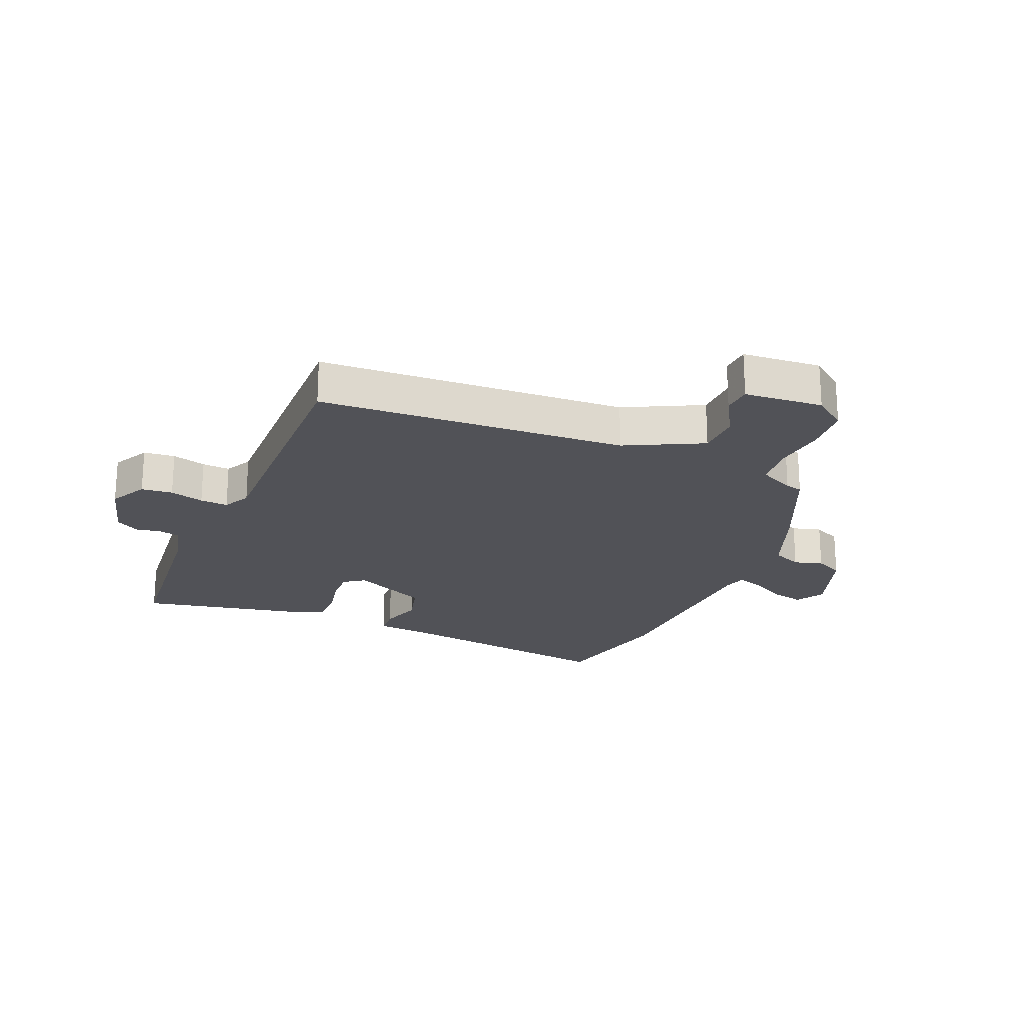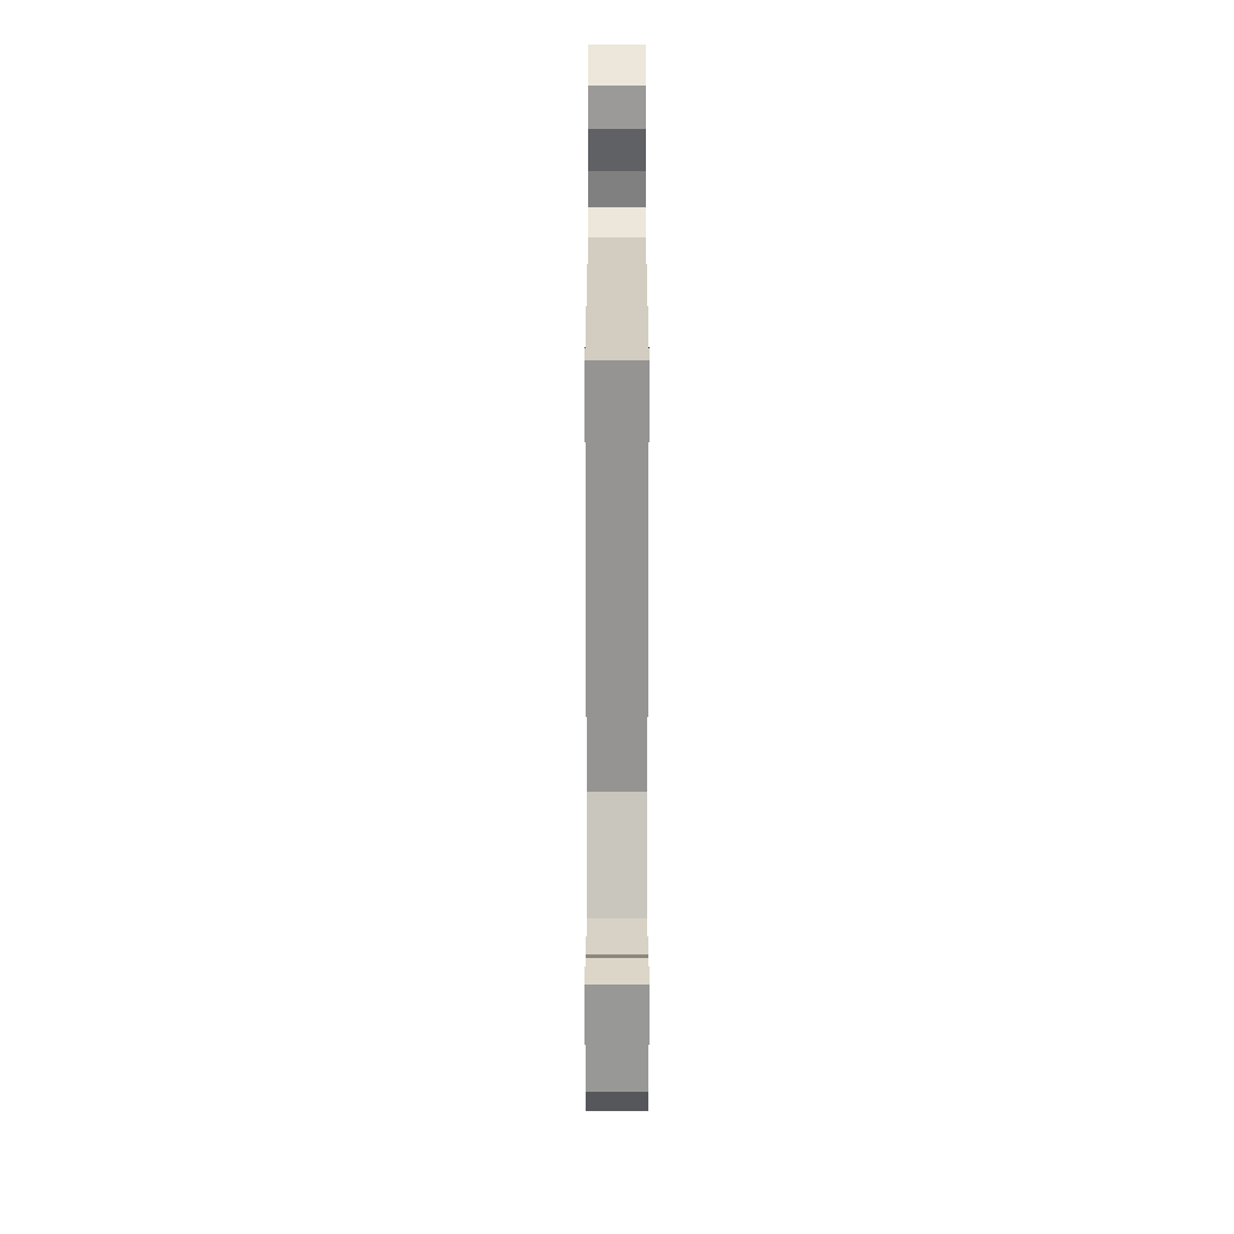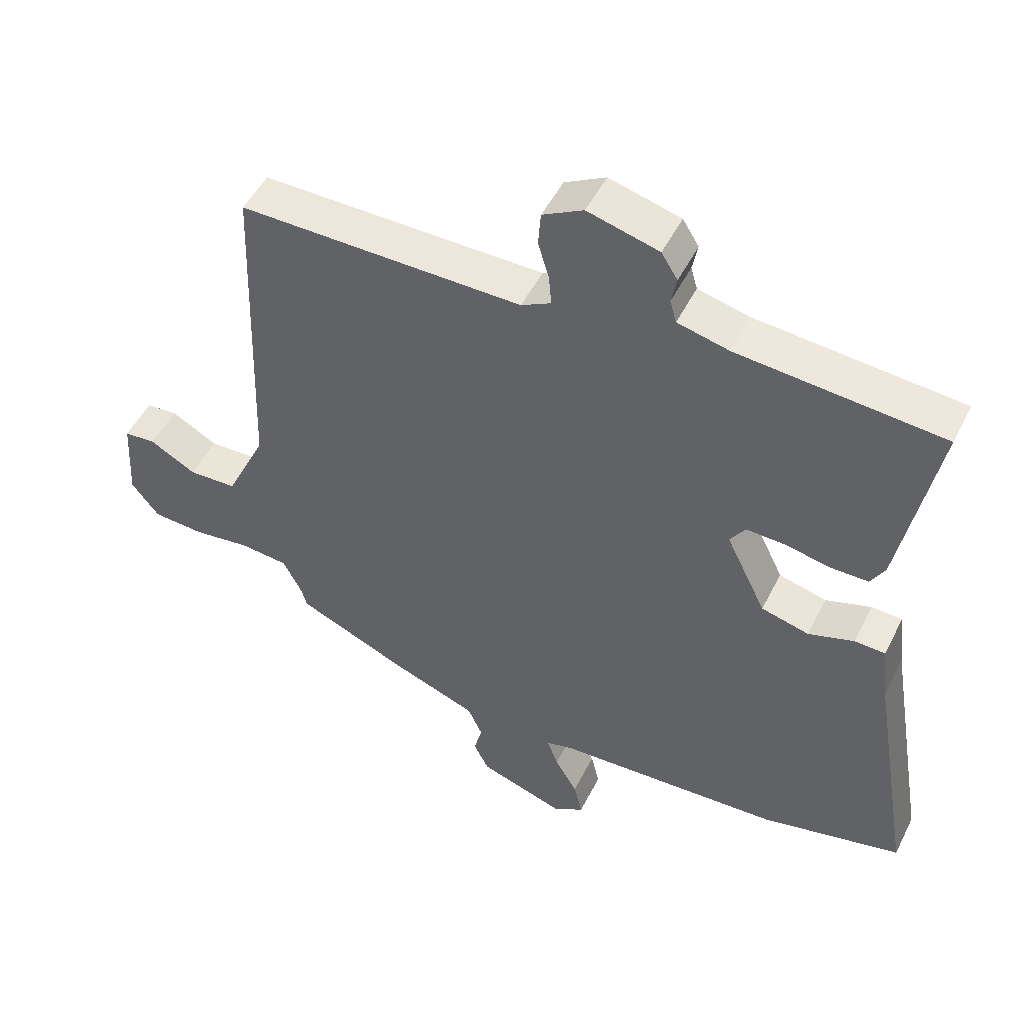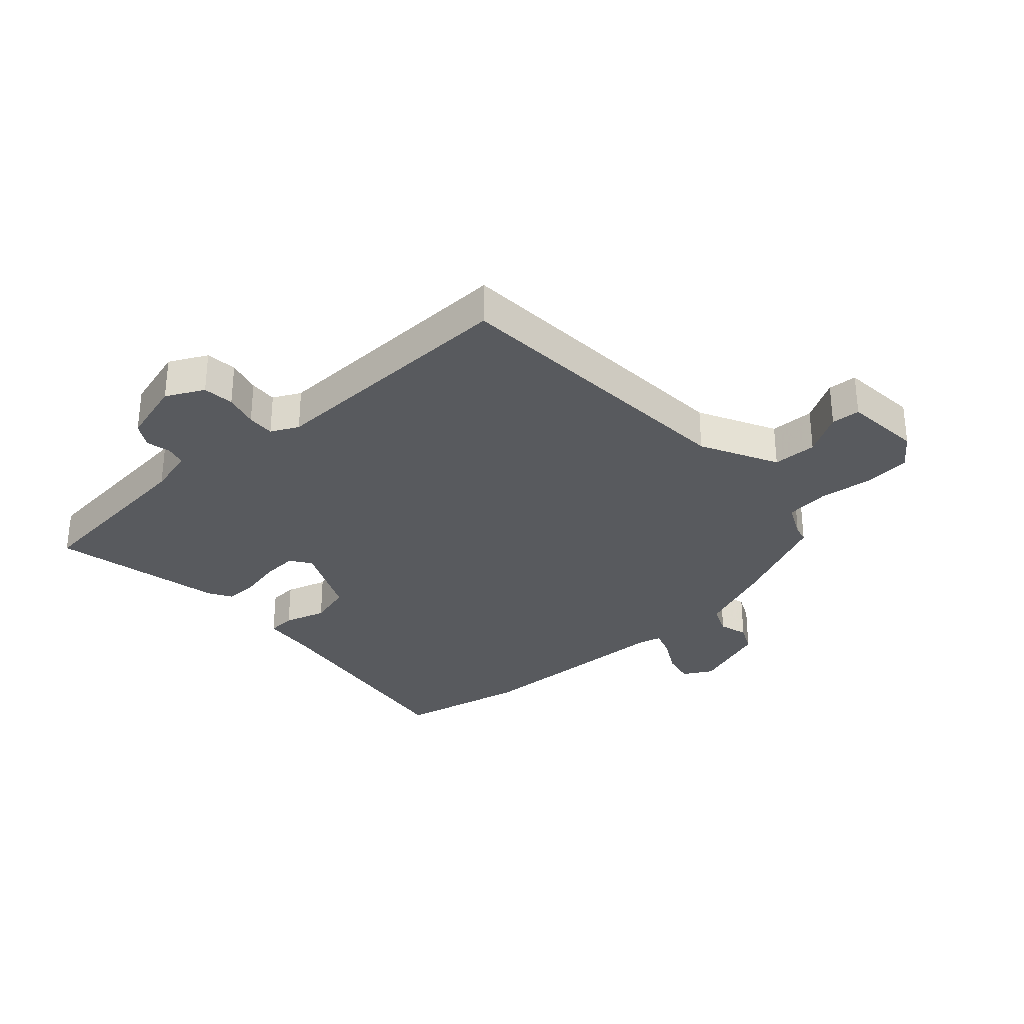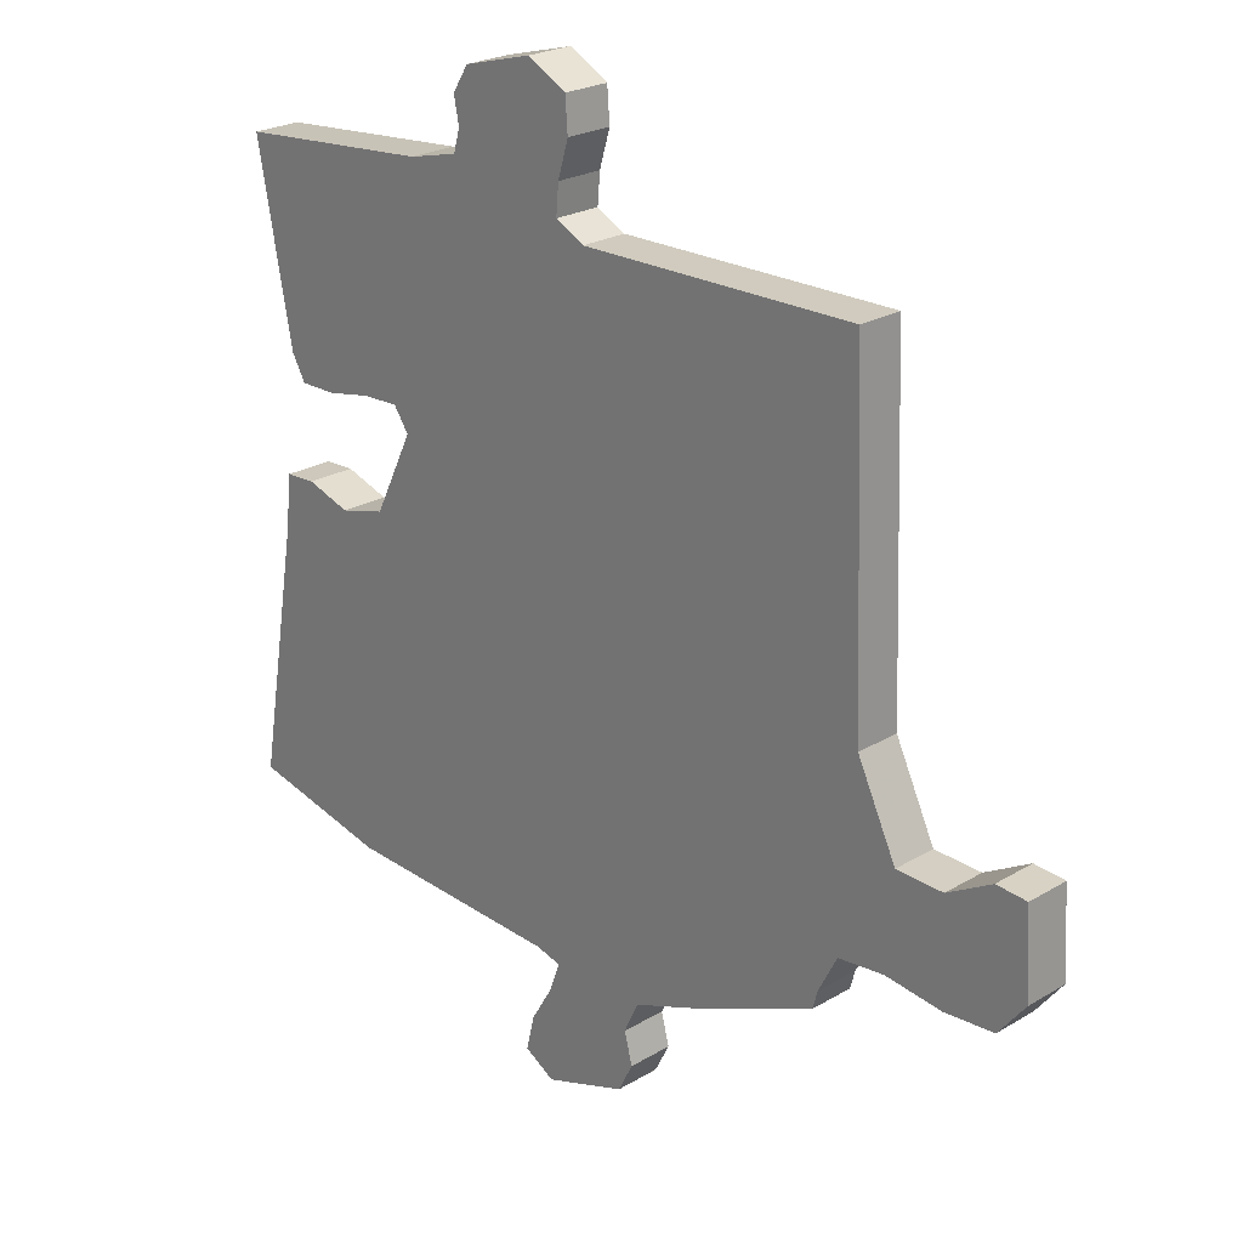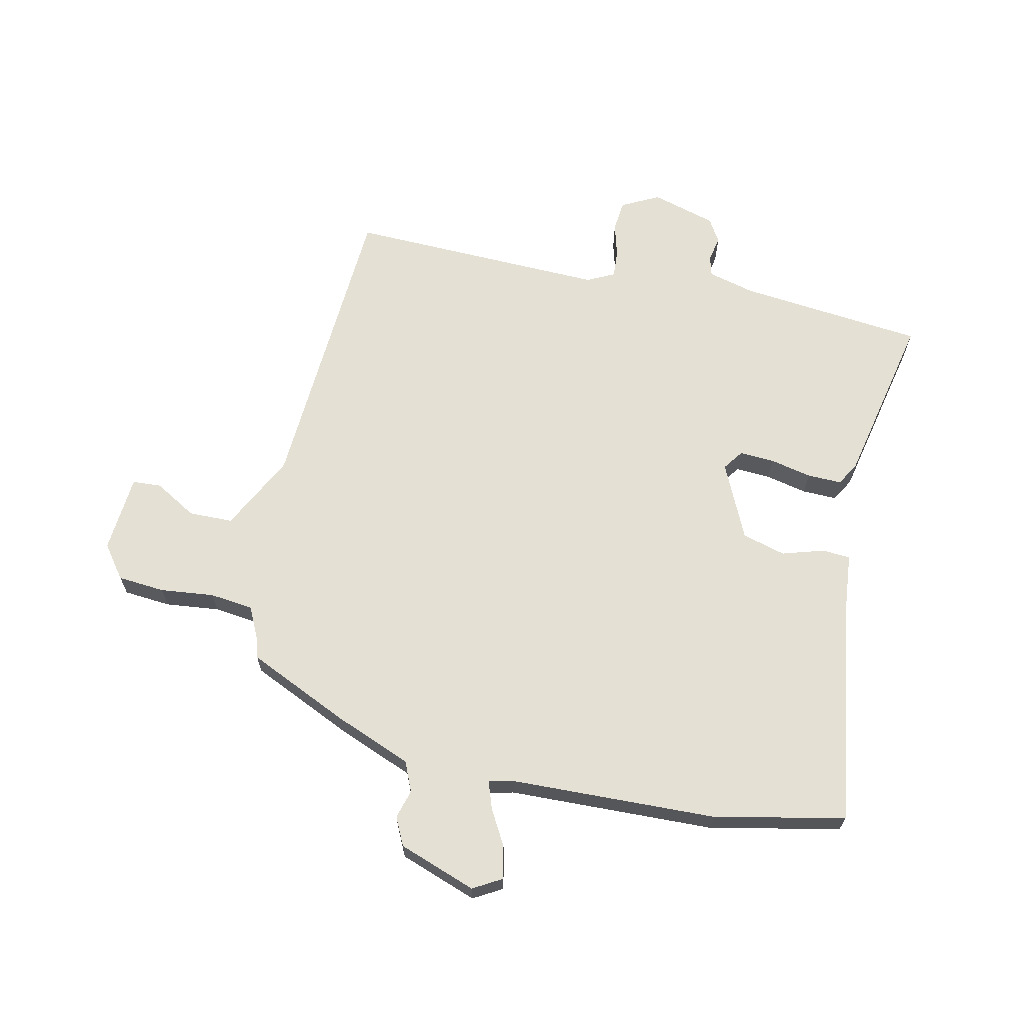
<metadata>
{"format":"obj","ext":"obj","renderer":"f3d","projection":"perspective","resolution":1024,"background":"white","views":[{"elev":-21.6,"azim":68.1,"up":"+Y"},{"elev":25.0,"azim":90.0,"up":"+Z"},{"elev":49.9,"azim":-154.0,"up":"+Z"},{"elev":-31.0,"azim":43.4,"up":"+Y"},{"elev":23.8,"azim":45.2,"up":"+Z"},{"elev":65.9,"azim":-166.4,"up":"+Y"}]}
</metadata>
<code>
v 0.476 0.07 -0.435
v 0.302 0.07 -0.51
v 0.171 0.07 -0.559
v 0.148 0.07 -0.609
v 0.161 0.07 -0.658
v 0.137 0.07 -0.705
v 0.005 0.07 -0.749
v -0.043 0.07 -0.72
v -0.03 0.07 -0.665
v 0.005 0.07 -0.606
v 0.022 0.07 -0.56
v -0.019 0.07 -0.549
v -0.37 0.07 -0.53
v -0.589 0.07 -0.479
v -0.523 0.07 -0.091
v -0.512 0.07 0.002
v -0.464 0.07 0.004
v -0.394 0.07 -0.019
v -0.32 0.07 0
v -0.258 0.07 0.127
v -0.282 0.07 0.162
v -0.341 0.07 0.16
v -0.412 0.07 0.146
v -0.47 0.07 0.146
v -0.492 0.07 0.185
v -0.548 0.07 0.48
v -0.233 0.07 0.506
v -0.153 0.07 0.525
v -0.143 0.07 0.56
v -0.151 0.07 0.602
v -0.126 0.07 0.642
v -0.016 0.07 0.671
v 0.047 0.07 0.637
v 0.051 0.07 0.584
v 0.034 0.07 0.527
v 0.03 0.07 0.48
v 0.076 0.07 0.456
v 0.516 0.07 0.459
v 0.535 0.07 -0.061
v 0.598 0.07 -0.192
v 0.673 0.07 -0.195
v 0.745 0.07 -0.155
v 0.794 0.07 -0.159
v 0.802 0.07 -0.292
v 0.759 0.07 -0.347
v 0.679 0.07 -0.352
v 0.588 0.07 -0.34
v 0.514 0.07 -0.347
v 0.484 0.07 -0.406
v 0.476 0 -0.435
v 0.302 0 -0.51
v 0.171 0 -0.559
v 0.148 0 -0.609
v 0.161 0 -0.658
v 0.137 0 -0.705
v 0.005 0 -0.749
v -0.043 0 -0.72
v -0.03 0 -0.665
v 0.005 0 -0.606
v 0.022 0 -0.56
v -0.019 0 -0.549
v -0.37 0 -0.53
v -0.589 0 -0.479
v -0.523 0 -0.091
v -0.512 0 0.002
v -0.464 0 0.004
v -0.394 0 -0.019
v -0.32 0 0
v -0.258 0 0.127
v -0.282 0 0.162
v -0.341 0 0.16
v -0.412 0 0.146
v -0.47 0 0.146
v -0.492 0 0.185
v -0.548 0 0.48
v -0.233 0 0.506
v -0.153 0 0.525
v -0.143 0 0.56
v -0.151 0 0.602
v -0.126 0 0.642
v -0.016 0 0.671
v 0.047 0 0.637
v 0.051 0 0.584
v 0.034 0 0.527
v 0.03 0 0.48
v 0.076 0 0.456
v 0.516 0 0.459
v 0.535 0 -0.061
v 0.598 0 -0.192
v 0.673 0 -0.195
v 0.745 0 -0.155
v 0.794 0 -0.159
v 0.802 0 -0.292
v 0.759 0 -0.347
v 0.679 0 -0.352
v 0.588 0 -0.34
v 0.514 0 -0.347
v 0.484 0 -0.406
f 44 45 46 47
f 44 47 48
f 41 42 43 44
f 40 41 44 48
f 39 40 48
f 37 38 39 48
f 36 37 48 49
f 32 33 34 35
f 32 35 36
f 29 30 31 32
f 28 29 32 36
f 27 28 36 49
f 22 23 24 25
f 21 22 25 26
f 15 16 17 18
f 15 18 19
f 12 13 14 15
f 11 12 15 19
f 7 8 9 10
f 7 10 11
f 4 5 6 7
f 3 4 7 11
f 21 26 27 49
f 20 21 49 1
f 3 11 19 20
f 1 2 3 20
f 96 95 94 93
f 97 96 93
f 93 92 91 90
f 97 93 90 89
f 97 89 88
f 97 88 87 86
f 98 97 86 85
f 84 83 82 81
f 85 84 81
f 81 80 79 78
f 85 81 78 77
f 98 85 77 76
f 74 73 72 71
f 75 74 71 70
f 67 66 65 64
f 68 67 64
f 64 63 62 61
f 68 64 61 60
f 59 58 57 56
f 60 59 56
f 56 55 54 53
f 60 56 53 52
f 98 76 75 70
f 50 98 70 69
f 69 68 60 52
f 69 52 51 50
f 1 50 51 2
f 2 51 52 3
f 3 52 53 4
f 4 53 54 5
f 5 54 55 6
f 6 55 56 7
f 7 56 57 8
f 8 57 58 9
f 9 58 59 10
f 10 59 60 11
f 11 60 61 12
f 12 61 62 13
f 13 62 63 14
f 14 63 64 15
f 15 64 65 16
f 16 65 66 17
f 17 66 67 18
f 18 67 68 19
f 19 68 69 20
f 20 69 70 21
f 21 70 71 22
f 22 71 72 23
f 23 72 73 24
f 24 73 74 25
f 25 74 75 26
f 26 75 76 27
f 27 76 77 28
f 28 77 78 29
f 29 78 79 30
f 30 79 80 31
f 31 80 81 32
f 32 81 82 33
f 33 82 83 34
f 34 83 84 35
f 35 84 85 36
f 36 85 86 37
f 37 86 87 38
f 38 87 88 39
f 39 88 89 40
f 40 89 90 41
f 41 90 91 42
f 42 91 92 43
f 43 92 93 44
f 44 93 94 45
f 45 94 95 46
f 46 95 96 47
f 47 96 97 48
f 48 97 98 49
f 49 98 50 1

</code>
